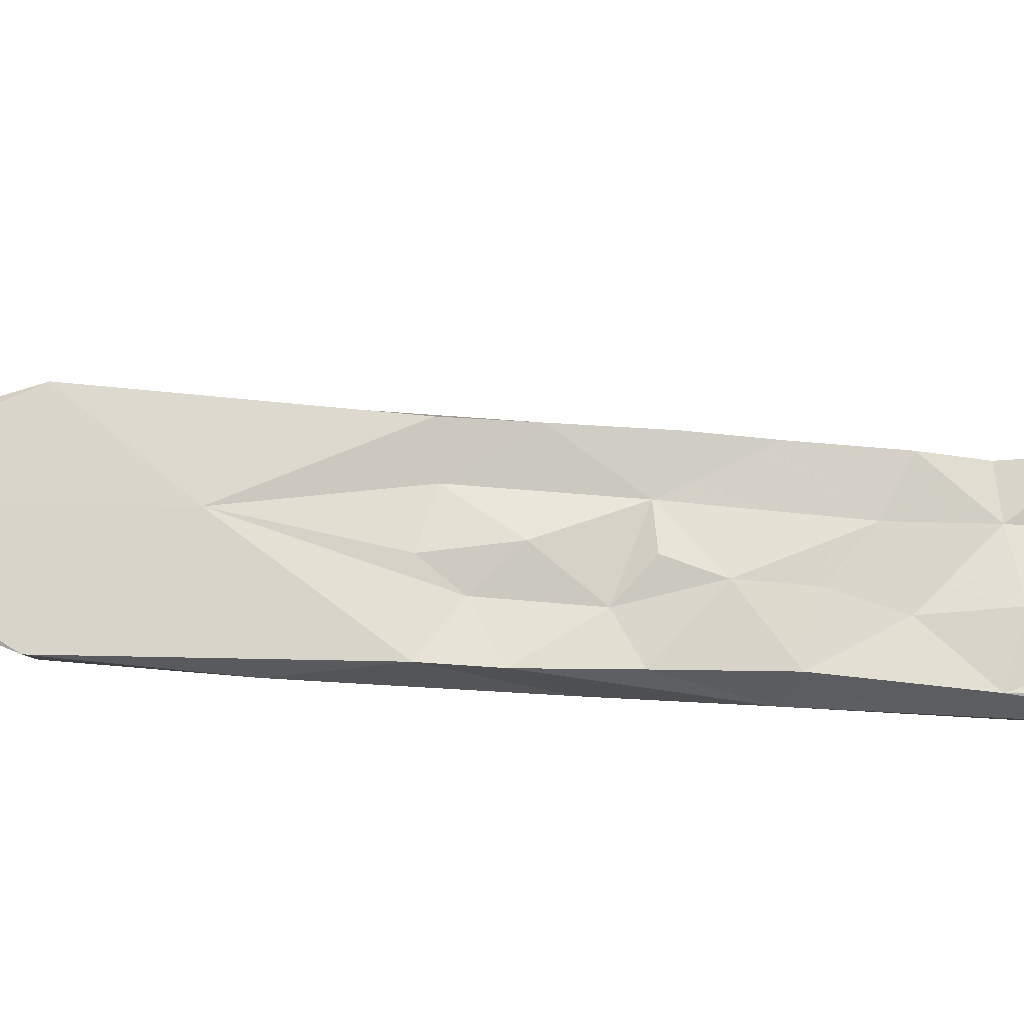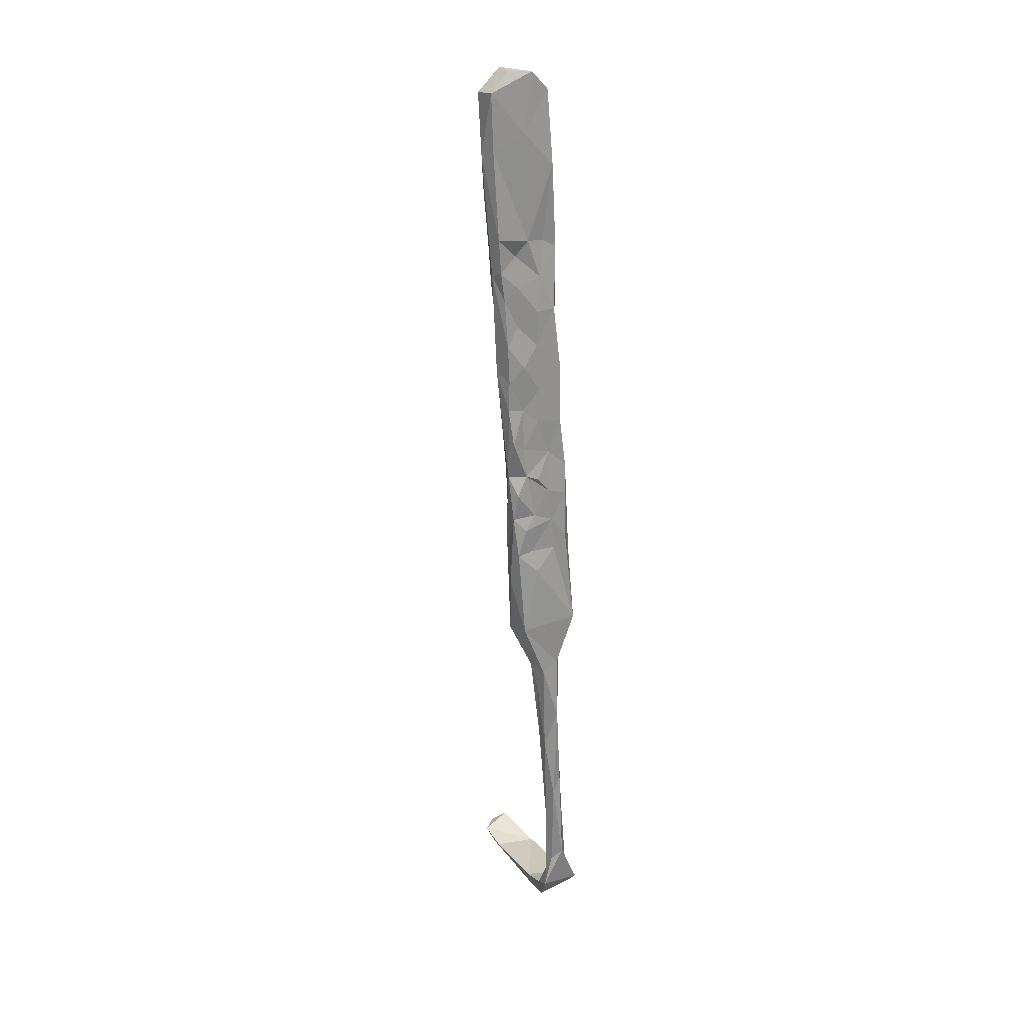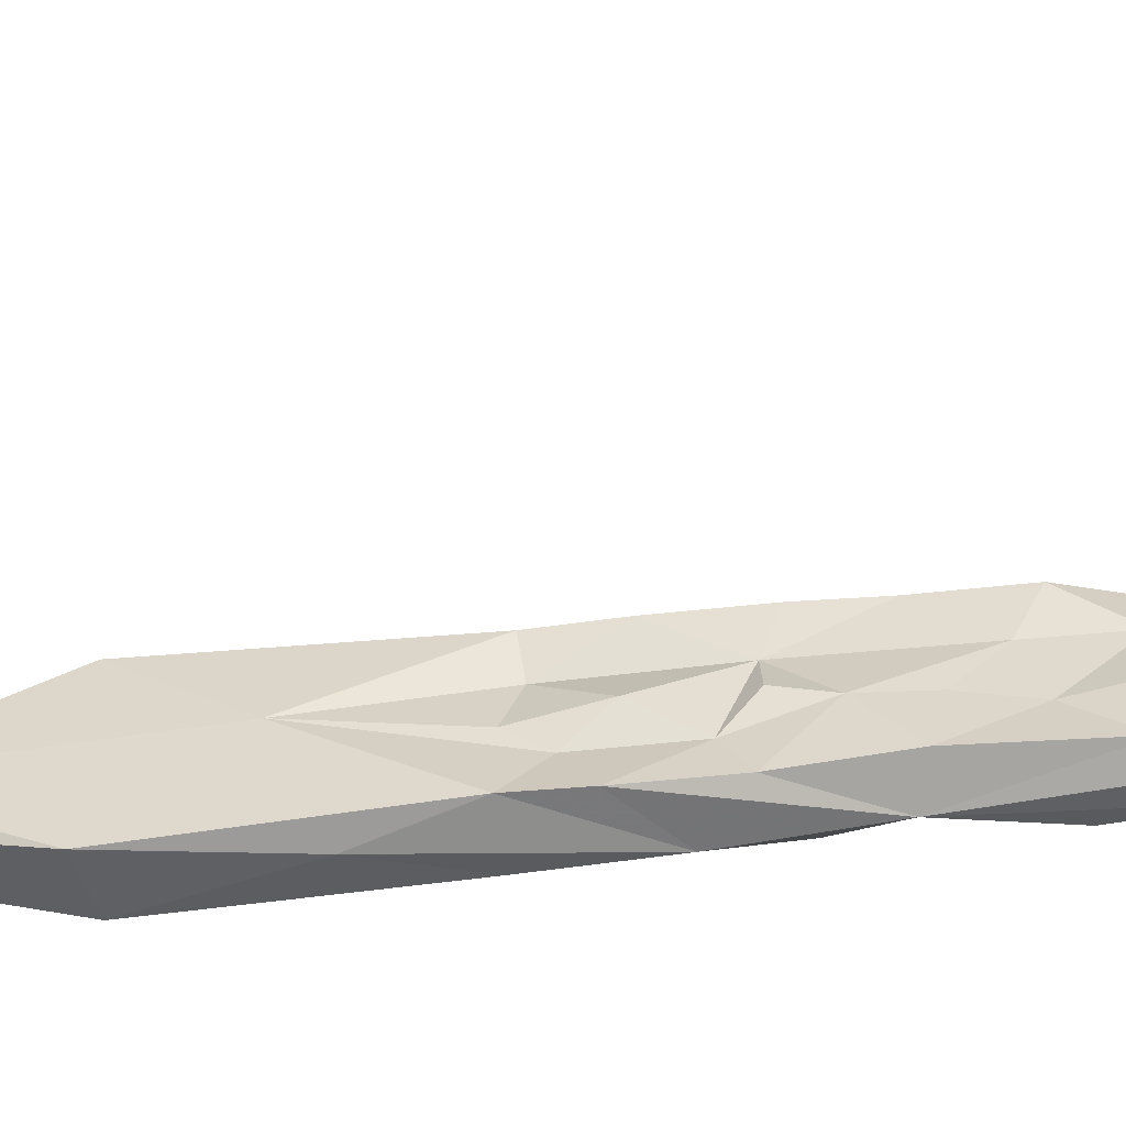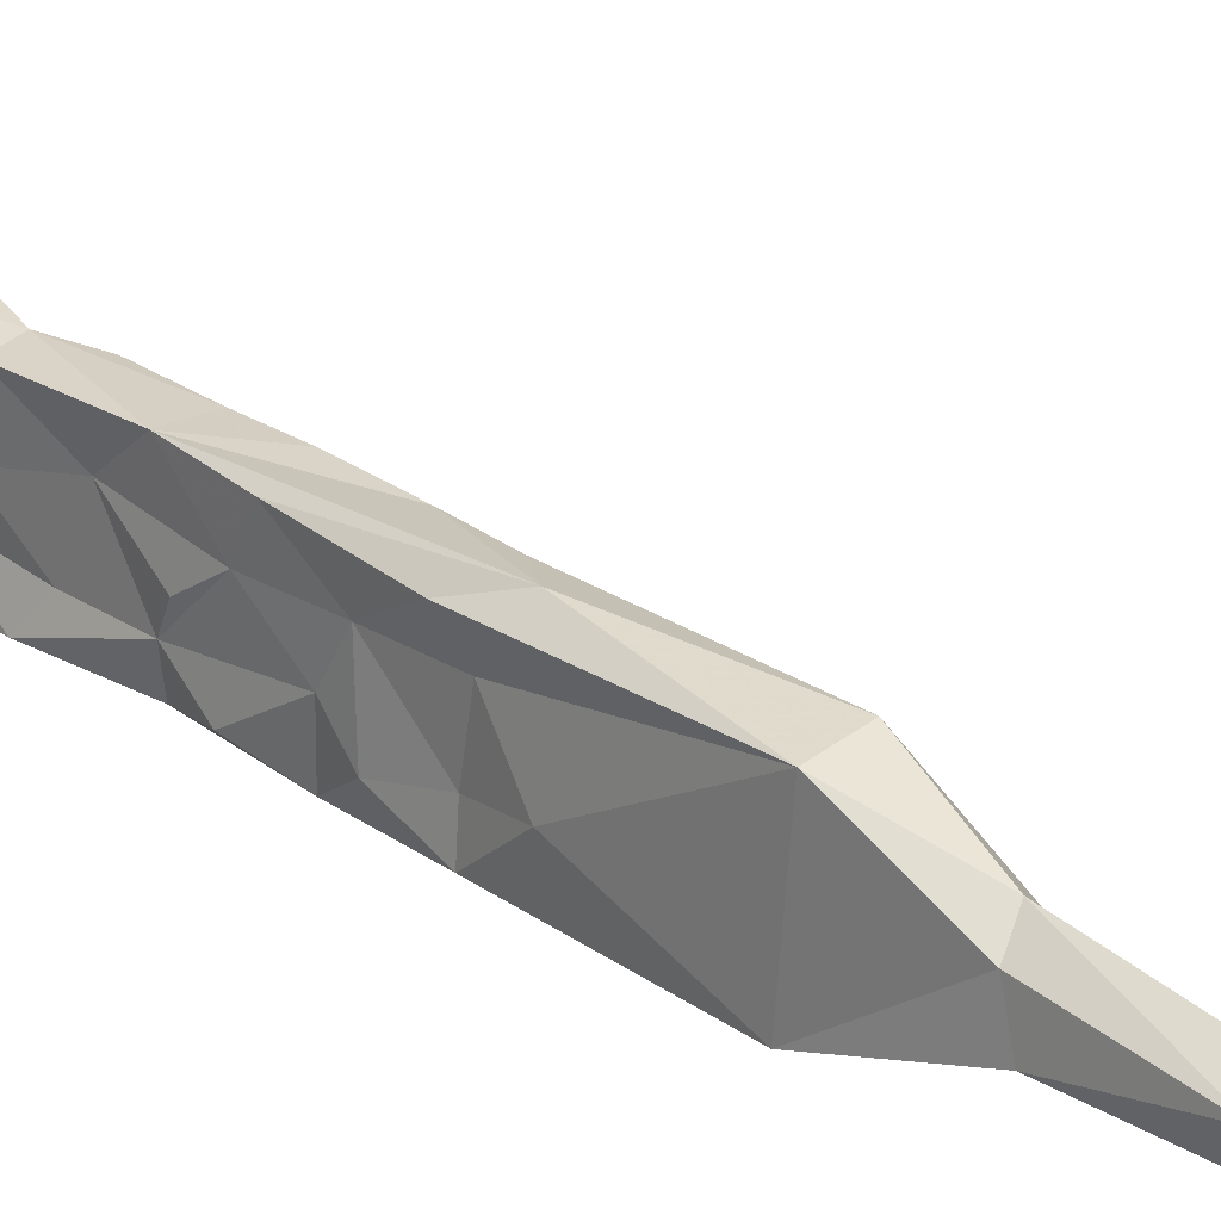
<metadata>
{"format":"obj","ext":"obj","renderer":"f3d","projection":"perspective","resolution":1024,"background":"white","views":[{"elev":-19.0,"azim":81.9,"up":"+Z"},{"elev":27.7,"azim":-115.1,"up":"+Y"},{"elev":-58.6,"azim":94.4,"up":"+Z"},{"elev":32.7,"azim":-48.0,"up":"+Z"}]}
</metadata>
<code>
v -10.76 -0.6375 -432.6
v -11.47 -0.9754 -429.6
v -11.88 5.407 -432.1
v -11.11 3.968 -430
v -10.75 2.461 -425.3
v -11.68 -1.82 -427.6
v -12.13 -4.068 -431.4
v -10.94 -0.3996 -422.3
v -11.5 -4.334 -425.5
v -10.54 7.606 -423.1
v -8.379 7.531 -422.9
v -10.73 8.279 -427.3
v -7.563 4.306 -423
v -7.915 -0.7954 -422.7
v -8.022 -4.845 -422.4
v -8.117 7.72 -432.5
v -8.361 17.22 -433.5
v -10.57 10.65 -429.8
v -11.01 11.29 -432.7
v -10.42 13.7 -426.9
v -10.02 16.97 -423
v -6.966 11.43 -422.9
v -8.144 7.878 -425.6
v -11.46 -5.502 -422.4
v -8.365 4.27 -429.4
v -8.331 -0.03901 -431.9
v -8.314 0.6249 -428.4
v -8.154 3.02 -425.7
v -7.705 8.671 -429.1
v -7.887 13.02 -430.6
v -10.91 16.05 -432.4
v -10.61 18.07 -429.7
v -10.68 22.06 -432.6
v -7.385 19.19 -432
v -7.215 24.73 -433.1
v -7.493 17.68 -429.9
v -7.714 14.1 -425.8
v -6.964 13.61 -427.9
v -6.889 21.89 -429.3
v -6.636 27.81 -429.7
v -8.223 33.63 -434.2
v -6.528 24.94 -428.4
v -7.254 19.04 -426
v -7.093 25.64 -426.4
v -6.892 15.35 -423.7
v -7.661 25.02 -422.9
v -6.563 20.28 -423.6
v -10.1 21.46 -427.2
v -6.461 25.19 -423.6
v -6.821 31.65 -433.7
v -6.148 31.07 -425.4
v -6.595 31.38 -429.7
v -9.962 29.67 -432.8
v -9.543 27.11 -424
v -8.702 -5.85 -425.1
v -11.69 -9.78 -425.1
v -11.86 -8.297 -428.3
v -8.25 -2.901 -428.3
v -11.88 -8.306 -432.2
v -12 -13.26 -422.6
v -8.941 -6.064 -431.9
v -9.05 -7.472 -429.4
v -8.967 -11.47 -432.1
v -9.422 -12.98 -429.1
v -8.593 -10.76 -427
v -9.058 -15.15 -432
v -9.226 -15.04 -427.5
v -8.253 -5.679 -427.4
v -12.46 -10.69 -430.1
v -12.72 -15.03 -431.6
v -9.387 -14.05 -424.6
v -8.278 -10.12 -422.3
v -10.64 -16.8 -421.3
v -11.91 -15.14 -424.6
v -12.24 -14.77 -429
v -10.95 -20.7 -432.3
v -9.156 -23.27 -426
v -9.94 27.03 -427
v -8.284 37.01 -423.2
v -9.272 32.75 -426.4
v -5.583 36.72 -423.7
v -6.103 35.42 -430.2
v -9.443 31.15 -430.1
v -8.471 38.39 -425.6
v -8.465 50.34 -424
v -9.074 38.8 -428.4
v -6.173 37.29 -426.6
v -6.2 37.87 -433.9
v -9.777 39.76 -433.7
v -9.92 34.39 -433.4
v -9.618 24.93 -430.4
v -8.697 36.43 -430.4
v -4.751 46.18 -424
v -6.598 38.71 -431.1
v -4.216 55.39 -424
v -5.748 39.92 -429.3
v -8.503 55.67 -428.8
v -4.604 61.78 -434.7
v -5.541 47.2 -434.4
v -8.672 -14.36 -422.1
v -12.97 -18.54 -428.1
v -12.93 -29.12 -421.3
v -7.726 64.8 -427.2
v -8.295 62.36 -434.2
v -7.129 65.14 -431
v -4.085 65.07 -430.9
v -4.011 62.16 -424.7
v -7.573 61.84 -424.5
v -8.664 53.49 -434.1
v -6.664 52.88 -435.2
v -10.22 -30.02 -432
v -9.314 -29.22 -421.2
v -13.92 -29.09 -431
v -10.38 -39.64 -426.1
v -13.85 -38.5 -427.3
v -11.36 -36.62 -423.2
v -13.28 -37.32 -424.5
v -11.29 -37.91 -428.5
v -12.25 -47.92 -423.9
v -11.46 -54.33 -425.5
v -14.27 -47.74 -424.7
v -12.54 -42.44 -427.8
v -11.85 -52.18 -427.1
v -13.69 -53.83 -426.9
v -14.2 -61.31 -424.1
v -14.91 -64.29 -425.6
v -13.4 -68.05 -423.3
v -12.42 -70.13 -425.3
v -13.56 -69.91 -426.4
v -15.68 -77.31 -424.1
v -13.9 -81.47 -426.3
v -14.38 -79.58 -422.9
v -12.93 -79.9 -424.1
v -14.81 -79.13 -425.8
v -12.47 -85.89 -427.2
v -10.97 -86.55 -421
v -12.93 -84.5 -420.9
v -15.16 -84.53 -421
v -12.32 -87.78 -421.1
v -7.934 -87.43 -427.3
v 2.199 -88.22 -421.6
v -0.8134 -89.4 -421.7
v -13.66 -87.7 -427.2
v -15.25 -84.33 -427.3
v -8.445 -89.05 -427
v 3.398 -88.17 -428.1
v 6.262 -89.58 -427.6
v 7.604 -88.96 -422
v 8.109 -87.45 -428.5
v 10.03 -86.56 -423.8
v 10.85 -87.84 -426.1
f 127 130 132
f 128 131 129
f 125 126 130
f 124 129 126
f 5 8 10
f 119 125 127
f 40 44 42
f 119 121 125
f 115 121 117
f 123 128 129
f 139 145 142
f 122 123 124
f 115 122 124
f 95 98 106
f 39 42 44
f 118 123 122
f 114 120 118
f 86 109 89
f 111 118 115
f 113 115 117
f 55 72 71
f 4 5 12
f 102 116 112
f 76 111 113
f 7 59 57
f 121 126 125
f 22 37 45
f 73 112 100
f 77 112 114
f 140 141 146
f 77 100 112
f 71 100 77
f 66 77 111
f 66 111 76
f 82 94 87
f 56 57 69
f 60 74 102
f 15 72 55
f 89 109 110
f 41 110 99
f 13 28 23
f 111 115 113
f 8 73 72
f 120 127 128
f 60 102 73
f 73 102 112
f 135 143 144
f 98 110 104
f 35 41 50
f 59 63 66
f 37 43 45
f 58 62 61
f 111 114 118
f 26 27 58
f 95 107 108
f 23 29 37
f 23 25 29
f 70 113 101
f 30 38 37
f 25 28 27
f 2 6 5
f 53 83 90
f 21 22 46
f 4 12 18
f 5 10 12
f 30 36 38
f 36 43 37
f 16 34 30
f 55 62 68
f 11 22 21
f 79 93 95
f 2 5 4
f 123 129 124
f 5 6 9
f 61 62 63
f 56 69 75
f 43 47 45
f 126 134 130
f 59 70 69
f 103 106 105
f 54 80 78
f 46 79 54
f 64 67 77
f 1 63 59
f 59 76 70
f 46 47 49
f 55 71 65
f 115 118 122
f 51 87 81
f 1 2 3
f 129 131 134
f 86 97 109
f 114 119 120
f 8 14 11
f 46 81 79
f 87 94 96
f 51 82 87
f 22 23 37
f 1 61 63
f 102 113 117
f 31 32 33
f 21 46 54
f 1 19 17
f 80 84 86
f 125 130 127
f 9 56 24
f 44 49 47
f 136 137 138
f 136 141 140
f 138 144 143
f 131 137 135
f 136 139 142
f 135 136 140
f 116 121 119
f 116 117 121
f 16 29 25
f 147 149 151
f 141 142 148
f 131 135 144
f 64 65 67
f 98 104 106
f 103 105 104
f 8 9 24
f 139 143 145
f 55 65 62
f 53 91 83
f 41 90 89
f 148 151 150
f 131 133 137
f 50 88 82
f 135 137 136
f 48 54 78
f 130 138 137
f 88 99 94
f 79 84 80
f 104 105 106
f 65 71 67
f 78 80 83
f 149 150 151
f 135 140 143
f 130 134 144
f 141 149 146
f 141 148 150
f 142 147 148
f 130 144 138
f 41 99 88
f 70 76 113
f 136 142 141
f 40 50 52
f 5 9 8
f 3 4 18
f 1 59 7
f 130 137 132
f 132 137 133
f 33 91 53
f 131 144 134
f 12 20 18
f 145 146 147
f 45 47 46
f 126 129 134
f 79 81 93
f 77 114 111
f 141 150 149
f 112 116 114
f 62 65 64
f 74 101 102
f 140 146 145
f 97 108 103
f 138 143 139
f 8 15 14
f 54 79 80
f 46 49 51
f 39 44 43
f 1 26 61
f 84 85 86
f 24 56 60
f 16 30 29
f 63 64 66
f 9 57 56
f 62 64 63
f 1 7 2
f 80 86 92
f 87 96 93
f 2 4 3
f 114 116 119
f 1 17 16
f 67 71 77
f 17 41 35
f 30 34 36
f 17 19 31
f 46 51 81
f 44 51 49
f 17 35 34
f 33 53 41
f 2 7 57
f 34 35 39
f 83 92 90
f 51 52 82
f 43 44 47
f 8 24 73
f 57 59 69
f 25 27 26
f 36 37 38
f 41 88 50
f 14 15 55
f 59 66 76
f 140 145 143
f 16 25 26
f 39 40 42
f 127 132 133
f 11 14 13
f 48 78 91
f 17 31 33
f 34 39 36
f 121 124 126
f 18 31 19
f 36 39 43
f 2 9 6
f 1 3 19
f 29 30 37
f 11 13 23
f 115 124 121
f 41 53 90
f 35 40 39
f 70 101 75
f 11 23 22
f 10 21 20
f 40 52 51
f 79 95 85
f 8 72 15
f 35 50 40
f 119 127 120
f 10 11 21
f 26 58 61
f 102 117 116
f 142 145 147
f 21 54 48
f 32 91 33
f 32 48 91
f 80 92 83
f 64 77 66
f 40 51 44
f 81 87 93
f 22 45 46
f 82 88 94
f 18 32 31
f 18 20 32
f 93 99 98
f 20 48 32
f 1 16 26
f 98 99 110
f 23 28 25
f 20 21 48
f 93 98 95
f 103 108 107
f 2 57 9
f 78 83 91
f 127 133 128
f 71 72 100
f 13 14 28
f 146 149 147
f 28 55 58
f 55 68 58
f 17 33 41
f 58 68 62
f 24 60 73
f 101 113 102
f 120 128 123
f 147 151 148
f 72 73 100
f 27 28 58
f 56 75 74
f 56 74 60
f 136 138 139
f 74 75 101
f 128 133 131
f 97 103 104
f 85 97 86
f 69 70 75
f 103 107 106
f 95 106 107
f 79 85 84
f 118 120 123
f 85 95 108
f 94 99 96
f 93 96 99
f 14 55 28
f 16 17 34
f 85 108 97
f 97 104 109
f 50 82 52
f 3 18 19
f 8 11 10
f 89 90 92
f 10 20 12
f 104 110 109
f 41 89 110
f 86 89 92

</code>
